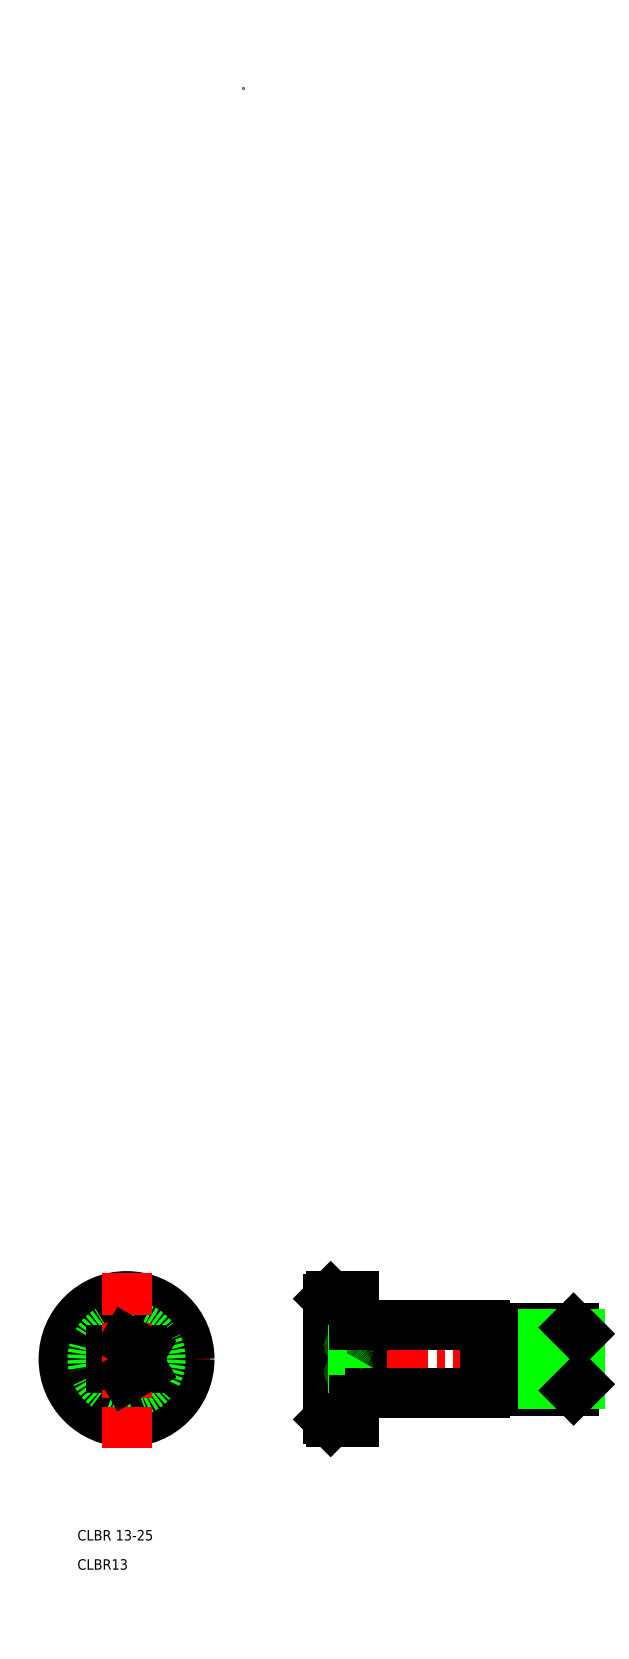
<metadata>
{"format":"dxf","ext":"dxf","renderer":"ezdxf+matplotlib","layout":"modelspace","background":"white","min_lineweight":24,"dpi":150}
</metadata>
<code>
0
SECTION
2
ENTITIES
0
LINE
8
0
10
47.66
20
-247
30
0
11
46.16
21
-247
31
0
0
LINE
8
0
10
47.66
20
-237.4
30
0
11
46.16
21
-237.4
31
0
0
LINE
8
CENTER
10
14.66
20
-242.2
30
0
11
65.66
21
-242.2
31
0
0
LINE
8
CENTER
10
-6.439
20
-242.2
30
0
11
-38.33
21
-242.2
31
0
0
LINE
8
0
10
-25.26
20
-244
30
0
11
-22.26
21
-245.7
31
0
0
LINE
8
0
10
-22.26
20
-238.8
30
0
11
-25.26
21
-240.5
31
0
0
TEXT
8
0
10
-31.64
20
-276.8
30
0
40
2
1
CLBR 13-25
0
TEXT
8
0
10
-31.64
20
-282.4
30
0
40
2
1
CLBR13
0
CIRCLE
8
0
10
-22.26
20
-242.2
30
0
40
12
0
CIRCLE
8
0
10
-22.26
20
-242.2
30
0
40
6.5
0
LINE
8
0
10
-25.26
20
-240.5
30
0
11
-25.26
21
-244
31
0
0
LINE
8
0
10
-19.26
20
-244
30
0
11
-19.26
21
-240.5
31
0
0
LINE
8
CENTER
10
-22.26
20
-225.9
30
0
11
-22.26
21
-259.9
31
0
0
LINE
8
0
10
-22.26
20
-245.7
30
0
11
-19.26
21
-244
31
0
0
LINE
8
0
10
-19.26
20
-240.5
30
0
11
-22.26
21
-238.8
31
0
0
LINE
8
0
10
22.66
20
-235.7
30
0
11
46.16
21
-235.7
31
0
0
LINE
8
0
10
22.66
20
-248.7
30
0
11
46.16
21
-248.7
31
0
0
LINE
8
0
10
21.78
20
-242.2
30
0
11
20.12
21
-239.4
31
0
0
LINE
8
0
10
20.16
20
-244.8
30
0
11
20.16
21
-239.7
31
0
0
ARC
8
0
10
16.68
20
-242.2
30
0
40
3.475
50
330.1
51
29.89
0
LINE
8
0
10
16.66
20
-230.2
30
0
11
16.66
21
-254.2
31
0
0
LINE
8
0
10
16.16
20
-253.7
30
0
11
16.16
21
-230.7
31
0
0
LINE
8
0
10
21.16
20
-235.8
30
0
11
21.16
21
-248.6
31
0
0
LINE
8
0
10
22.66
20
-248.6
30
0
11
22.66
21
-235.8
31
0
0
LINE
8
0
10
21.78
20
-242.2
30
0
11
20.12
21
-245.1
31
0
0
LINE
8
0
10
16.66
20
-254.2
30
0
11
21.16
21
-254.2
31
0
0
LINE
8
0
10
16.16
20
-253.7
30
0
11
16.66
21
-254.2
31
0
0
LINE
8
0
10
16.16
20
-244
30
0
11
19.7
21
-244
31
0
0
LINE
8
0
10
19.7
20
-245.7
30
0
11
16.16
21
-245.7
31
0
0
ARC
8
0
10
19.12
20
-244.8
30
0
40
1.042
50
303.8
51
56.19
0
LINE
8
0
10
21.16
20
-254.2
30
0
11
21.16
21
-248.6
31
0
0
LINE
8
0
10
21.16
20
-248.6
30
0
11
22.66
21
-248.6
31
0
0
LINE
8
0
10
22.66
20
-248.7
30
0
11
22.66
21
-248.6
31
0
0
LINE
8
0
10
16.66
20
-230.2
30
0
11
21.16
21
-230.2
31
0
0
LINE
8
0
10
16.66
20
-230.2
30
0
11
16.16
21
-230.7
31
0
0
LINE
8
0
10
16.16
20
-240.5
30
0
11
19.7
21
-240.5
31
0
0
LINE
8
0
10
19.7
20
-238.8
30
0
11
16.16
21
-238.8
31
0
0
ARC
8
0
10
19.12
20
-239.7
30
0
40
1.042
50
303.8
51
56.19
0
LINE
8
0
10
21.16
20
-230.2
30
0
11
21.16
21
-235.8
31
0
0
LINE
8
0
10
22.66
20
-235.7
30
0
11
22.66
21
-235.8
31
0
0
LINE
8
0
10
21.16
20
-235.8
30
0
11
22.66
21
-235.8
31
0
0
LINE
8
0
10
46.16
20
-247
30
0
11
46.16
21
-237.4
31
0
0
LINE
8
0
10
46.16
20
-248.7
30
0
11
46.16
21
-247
31
0
0
LINE
8
0
10
46.16
20
-235.7
30
0
11
46.16
21
-237.4
31
0
0
LINE
8
0
10
64.16
20
-247
30
0
11
64.16
21
-237.4
31
0
0
LINE
8
0
10
62.96
20
-236.2
30
0
11
62.96
21
-248.2
31
0
0
LINE
8
0
10
47.66
20
-237.4
30
0
11
47.66
21
-247
31
0
0
LINE
8
0
10
47.66
20
-248.2
30
0
11
62.96
21
-248.2
31
0
0
LINE
8
0
10
47.66
20
-247
30
0
11
64.16
21
-247
31
0
0
LINE
8
0
10
47.66
20
-248.2
30
0
11
47.66
21
-247
31
0
0
LINE
8
0
10
62.96
20
-248.2
30
0
11
64.16
21
-247
31
0
0
LINE
8
0
10
47.66
20
-236.2
30
0
11
62.96
21
-236.2
31
0
0
LINE
8
0
10
47.66
20
-237.4
30
0
11
64.16
21
-237.4
31
0
0
LINE
8
0
10
47.66
20
-236.2
30
0
11
47.66
21
-237.4
31
0
0
LINE
8
0
10
62.96
20
-236.2
30
0
11
64.16
21
-237.4
31
0
0
POINT
8
0
10
0
20
0
30
0
0
ENDSEC
0
EOF

</code>
